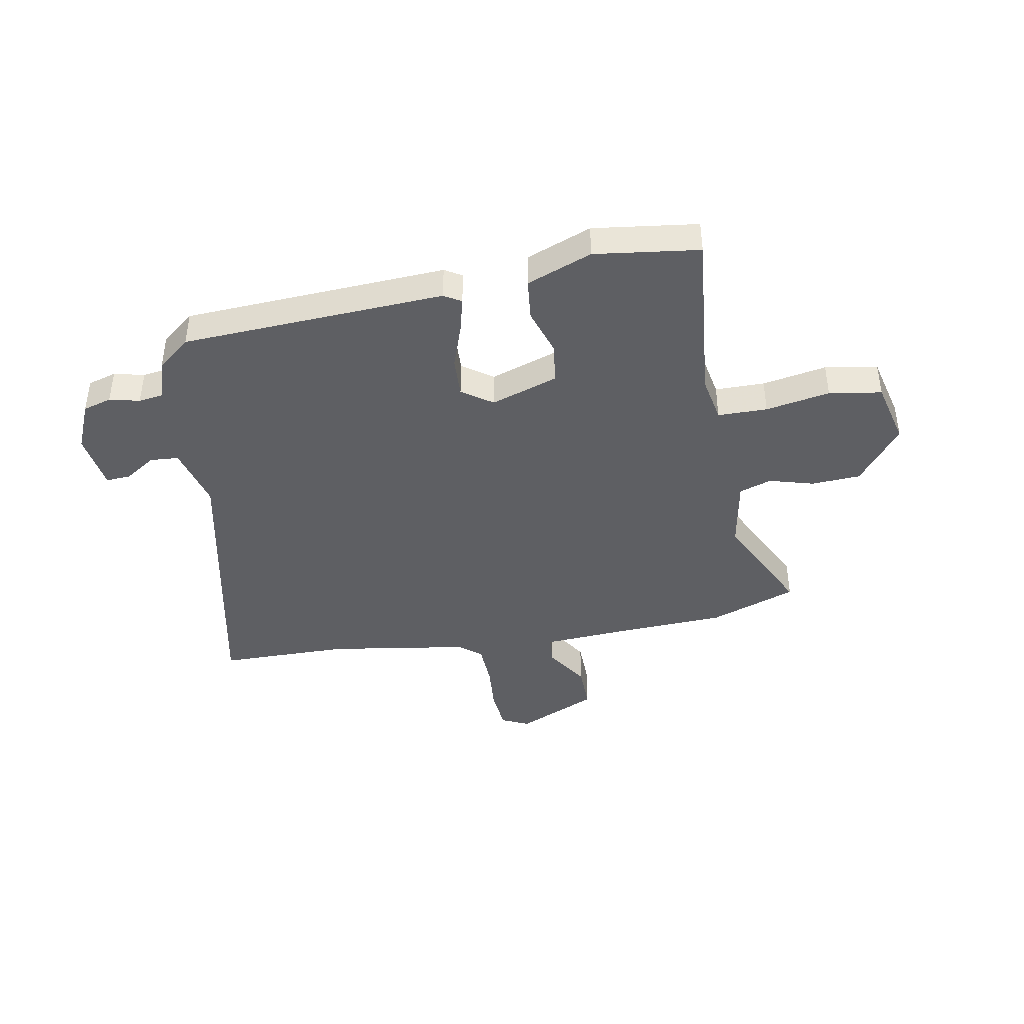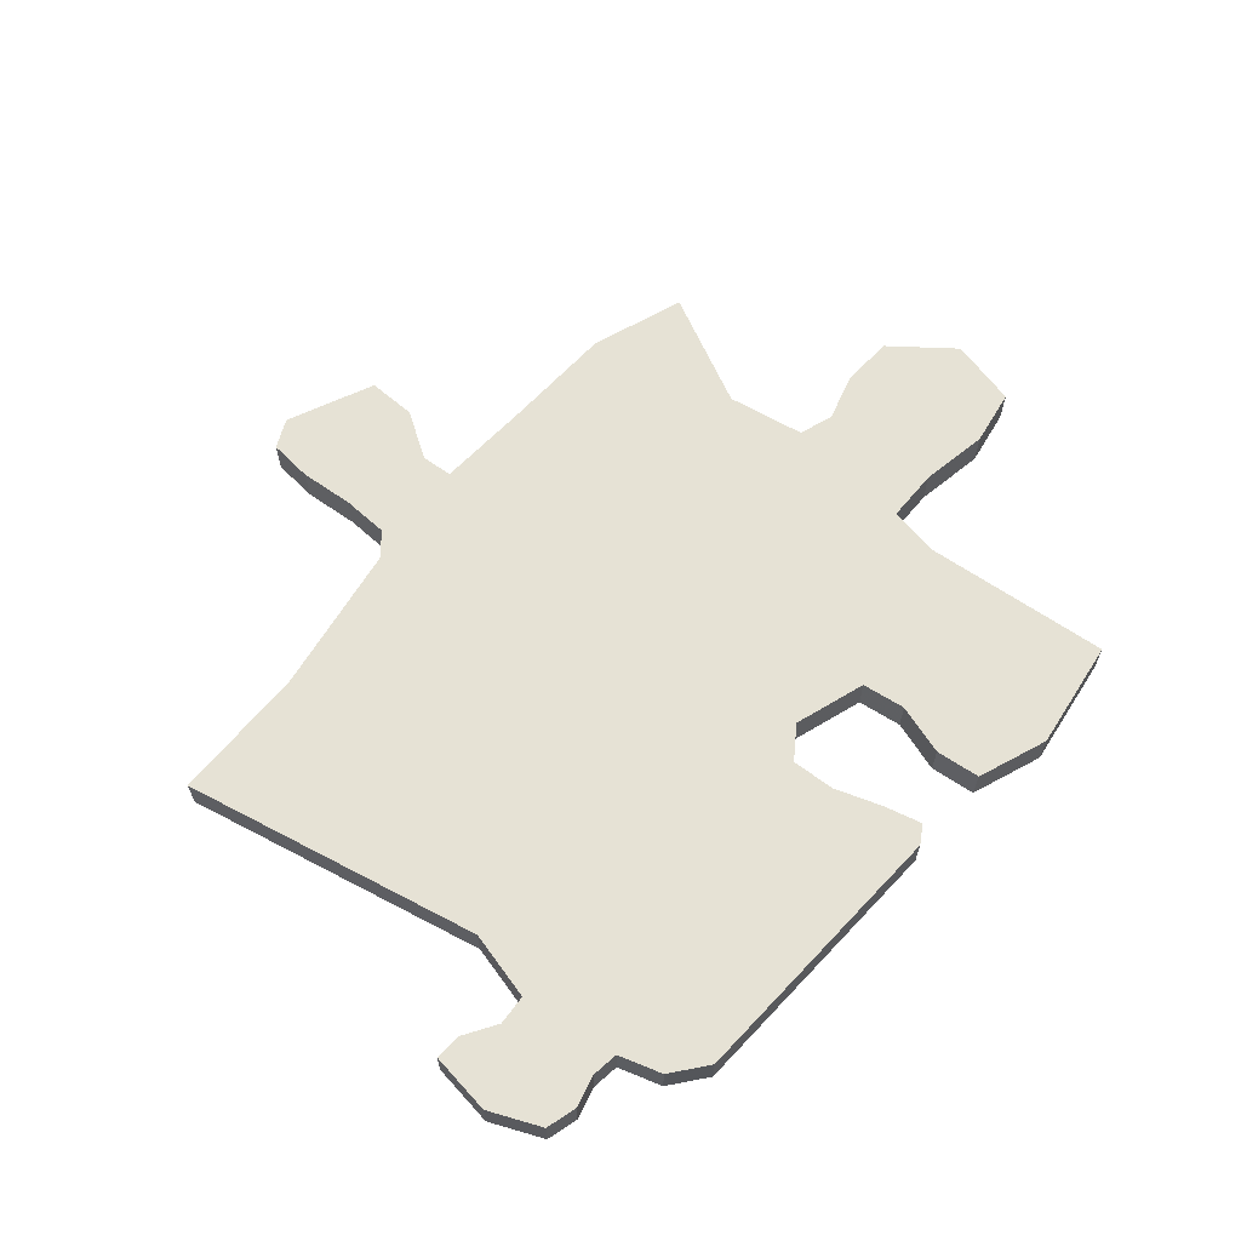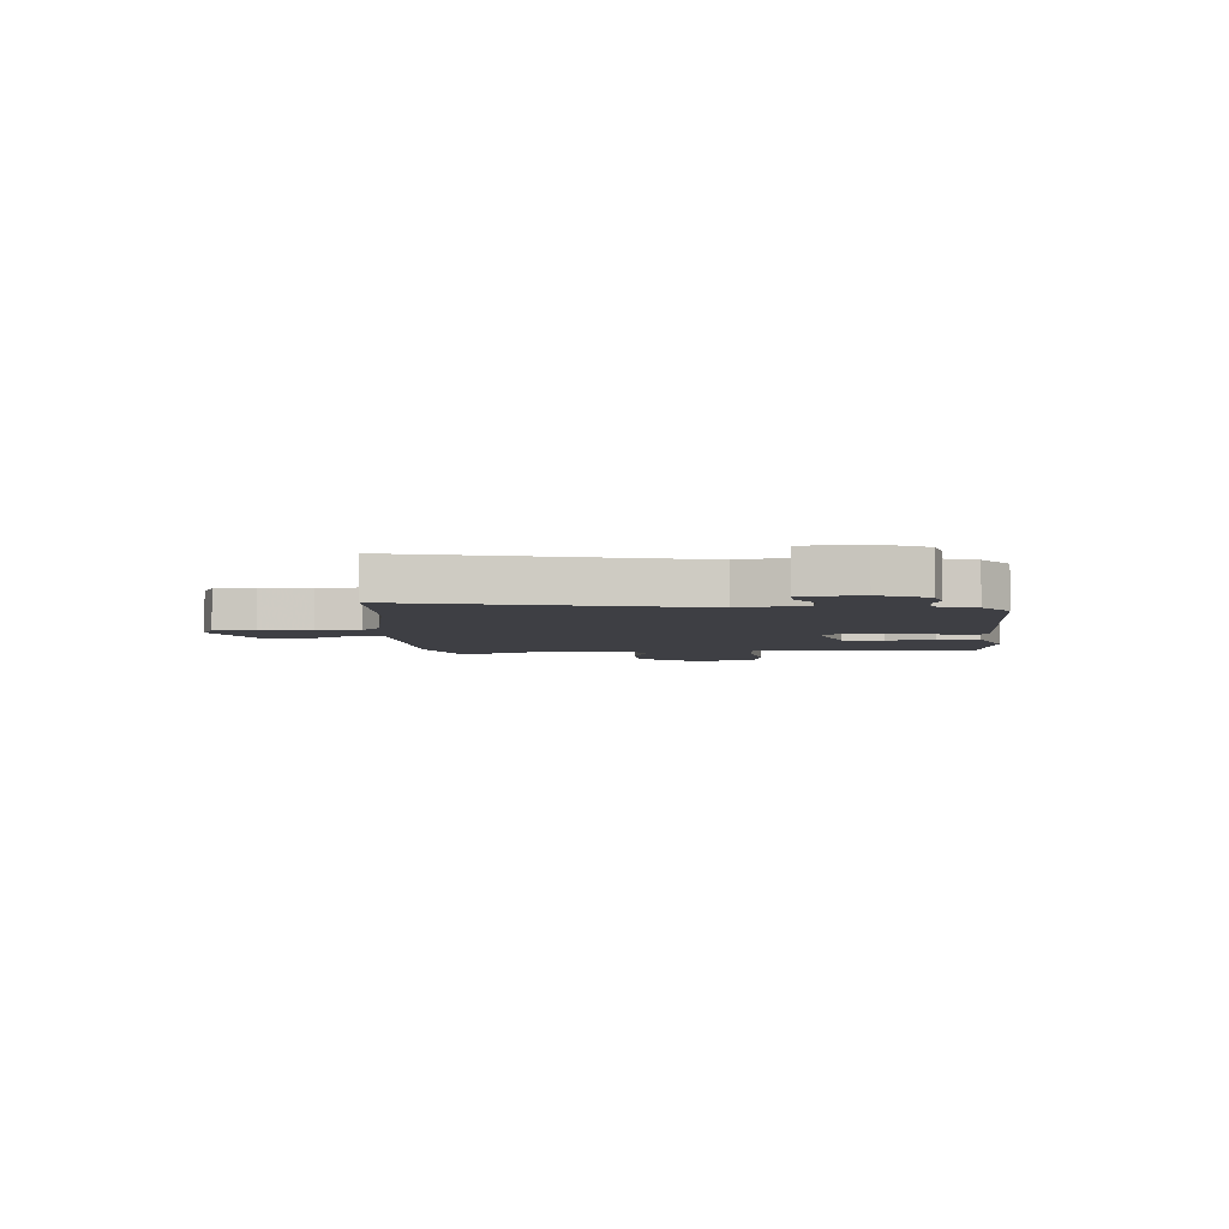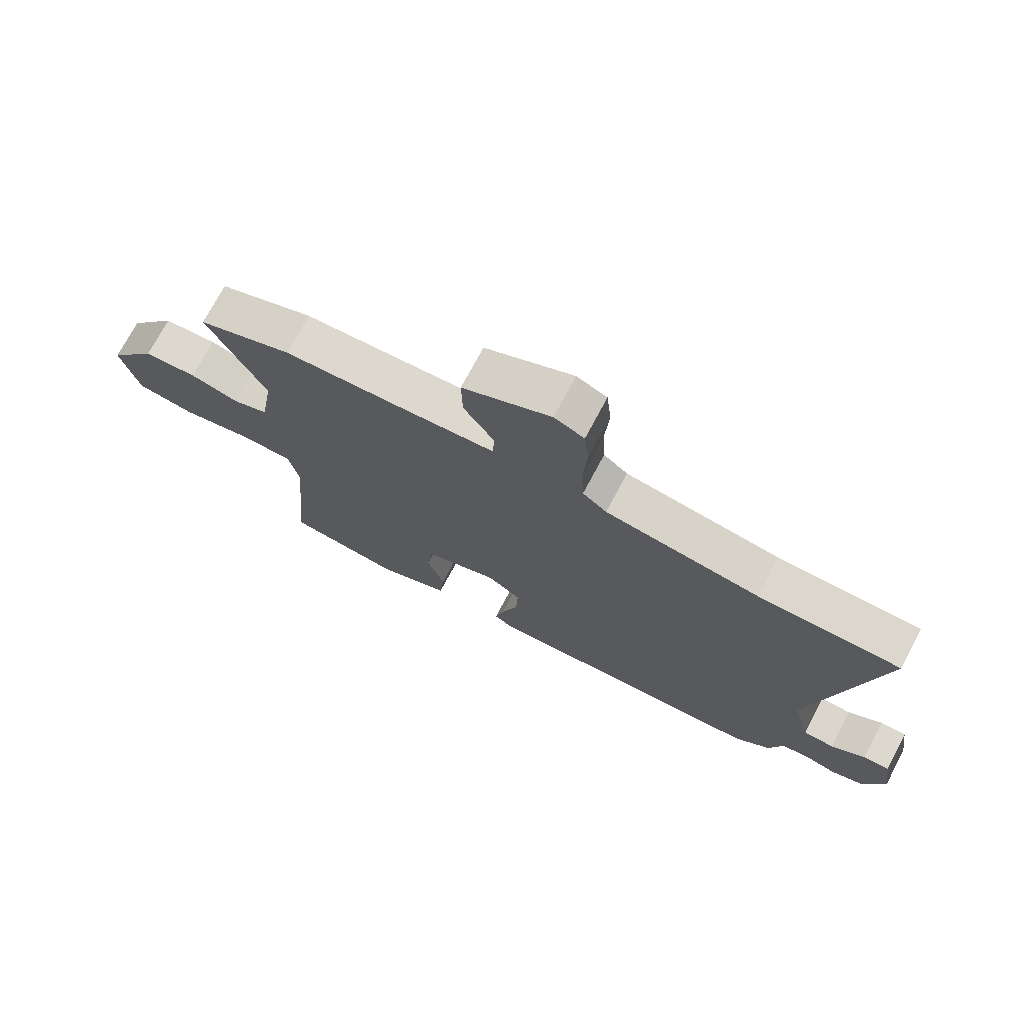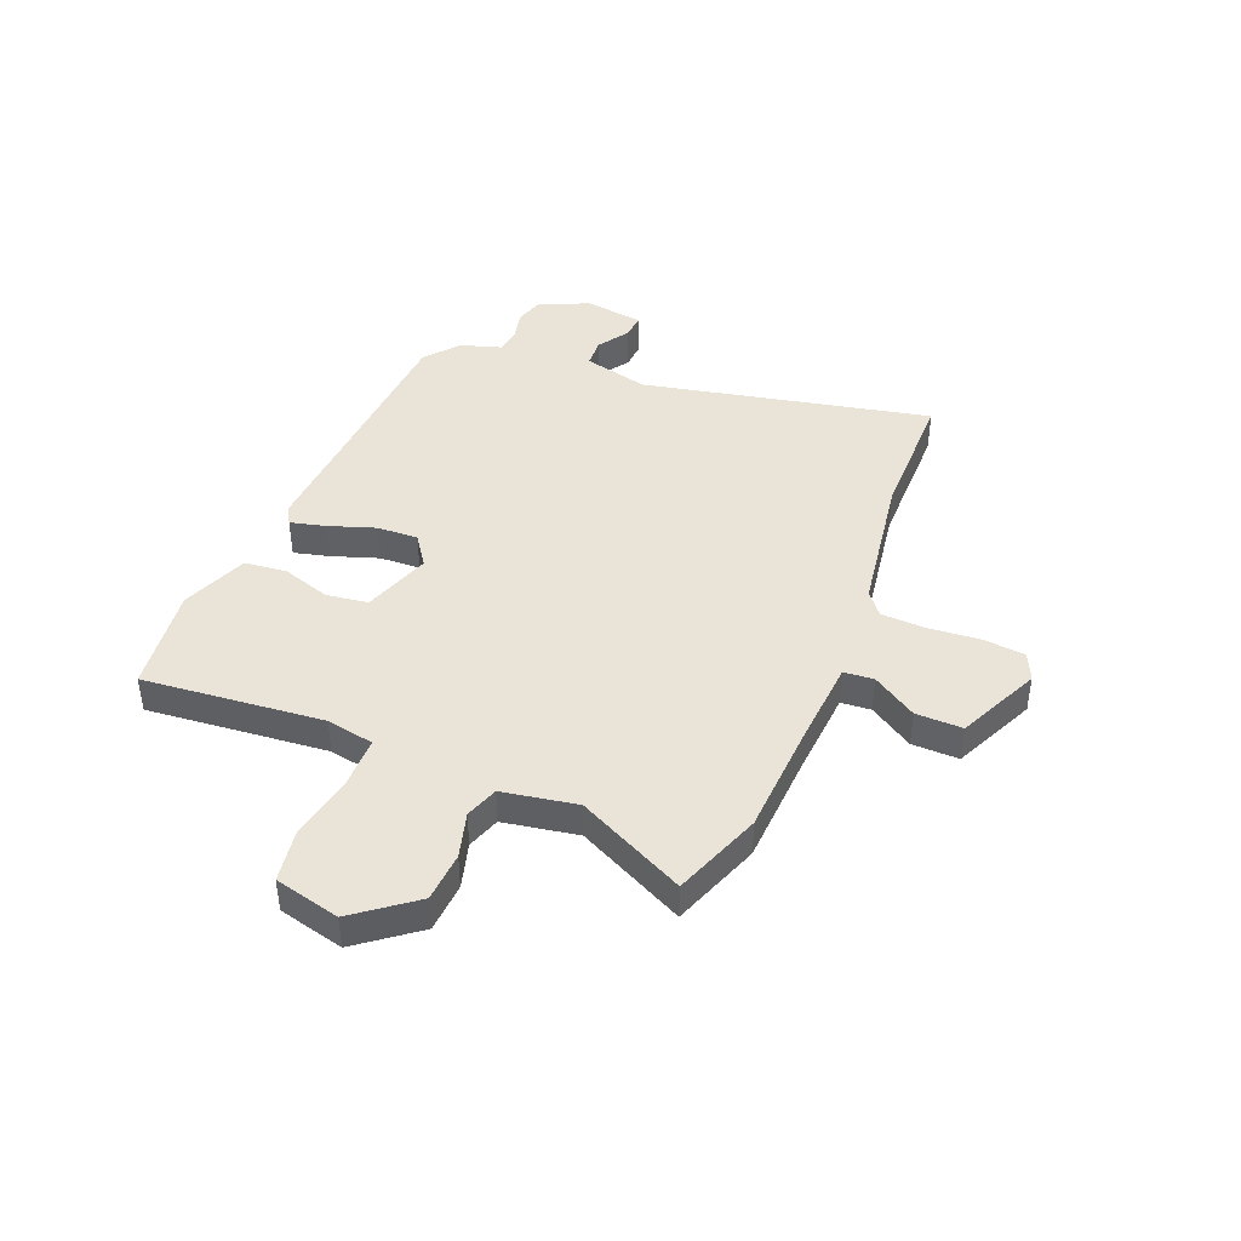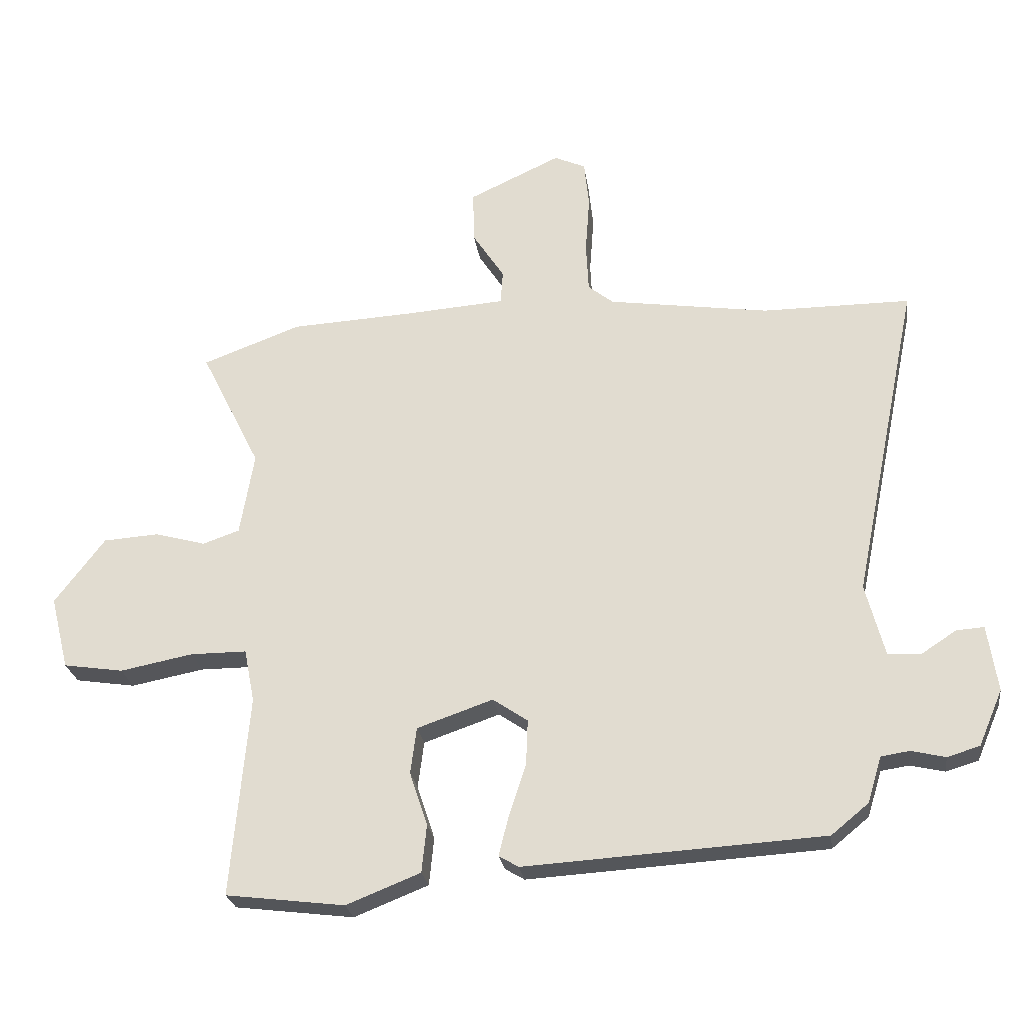
<metadata>
{"format":"obj","ext":"obj","renderer":"f3d","projection":"perspective","resolution":1024,"background":"white","views":[{"elev":-41.8,"azim":-170.1,"up":"+Y"},{"elev":63.9,"azim":129.6,"up":"+Y"},{"elev":-4.4,"azim":92.0,"up":"+Y"},{"elev":72.9,"azim":27.9,"up":"+Z"},{"elev":42.9,"azim":-68.2,"up":"+Y"},{"elev":-25.3,"azim":7.9,"up":"+Z"}]}
</metadata>
<code>
v -0.486 0.07 -0.498
v -0.457 0.07 -0.169
v -0.474 0.07 -0.082
v -0.566 0.07 -0.082
v -0.685 0.07 -0.105
v -0.783 0.07 -0.09
v -0.813 0.07 0.029
v -0.731 0.07 0.137
v -0.64 0.07 0.143
v -0.557 0.07 0.12
v -0.497 0.07 0.141
v -0.474 0.07 0.277
v -0.572 0.07 0.473
v -0.411 0.07 0.533
v -0.21 0.07 0.544
v -0.047 0.07 0.556
v -0.043 0.07 0.611
v -0.095 0.07 0.691
v -0.097 0.07 0.776
v 0.053 0.07 0.846
v 0.104 0.07 0.823
v 0.112 0.07 0.747
v 0.105 0.07 0.653
v 0.109 0.07 0.572
v 0.15 0.07 0.539
v 0.413 0.07 0.5
v 0.655 0.07 0.5
v 0.547 0.07 -0.026
v 0.578 0.07 -0.145
v 0.631 0.07 -0.148
v 0.689 0.07 -0.11
v 0.734 0.07 -0.107
v 0.75 0.07 -0.215
v 0.711 0.07 -0.306
v 0.658 0.07 -0.322
v 0.602 0.07 -0.309
v 0.556 0.07 -0.316
v 0.533 0.07 -0.391
v 0.472 0.07 -0.441
v -0.016 0.07 -0.471
v -0.048 0.07 -0.452
v -0.032 0.07 -0.387
v -0.004 0.07 -0.303
v -0.001 0.07 -0.228
v -0.058 0.07 -0.189
v -0.182 0.07 -0.232
v -0.192 0.07 -0.308
v -0.163 0.07 -0.396
v -0.171 0.07 -0.474
v -0.292 0.07 -0.522
v -0.486 0 -0.498
v -0.457 0 -0.169
v -0.474 0 -0.082
v -0.566 0 -0.082
v -0.685 0 -0.105
v -0.783 0 -0.09
v -0.813 0 0.029
v -0.731 0 0.137
v -0.64 0 0.143
v -0.557 0 0.12
v -0.497 0 0.141
v -0.474 0 0.277
v -0.572 0 0.473
v -0.411 0 0.533
v -0.21 0 0.544
v -0.047 0 0.556
v -0.043 0 0.611
v -0.095 0 0.691
v -0.097 0 0.776
v 0.053 0 0.846
v 0.104 0 0.823
v 0.112 0 0.747
v 0.105 0 0.653
v 0.109 0 0.572
v 0.15 0 0.539
v 0.413 0 0.5
v 0.655 0 0.5
v 0.547 0 -0.026
v 0.578 0 -0.145
v 0.631 0 -0.148
v 0.689 0 -0.11
v 0.734 0 -0.107
v 0.75 0 -0.215
v 0.711 0 -0.306
v 0.658 0 -0.322
v 0.602 0 -0.309
v 0.556 0 -0.316
v 0.533 0 -0.391
v 0.472 0 -0.441
v -0.016 0 -0.471
v -0.048 0 -0.452
v -0.032 0 -0.387
v -0.004 0 -0.303
v -0.001 0 -0.228
v -0.058 0 -0.189
v -0.182 0 -0.232
v -0.192 0 -0.308
v -0.163 0 -0.396
v -0.171 0 -0.474
v -0.292 0 -0.522
f 47 48 49 50
f 46 47 50 1
f 40 41 42 43
f 38 39 40 43
f 37 38 43 44
f 36 37 44 45
f 34 35 36
f 33 34 36 45
f 30 31 32 33
f 29 30 33 45
f 26 27 28
f 25 26 28
f 24 25 28 29
f 20 21 22 23
f 20 23 24
f 17 18 19 20
f 16 17 20 24
f 12 13 14 15
f 11 12 15 16
f 7 8 9 10
f 7 10 11
f 4 5 6 7
f 3 4 7 11
f 2 3 11 16
f 46 1 2 16
f 16 24 29 45
f 16 45 46
f 100 99 98 97
f 51 100 97 96
f 93 92 91 90
f 93 90 89 88
f 94 93 88 87
f 95 94 87 86
f 86 85 84
f 95 86 84 83
f 83 82 81 80
f 95 83 80 79
f 78 77 76
f 78 76 75
f 79 78 75 74
f 73 72 71 70
f 74 73 70
f 70 69 68 67
f 74 70 67 66
f 65 64 63 62
f 66 65 62 61
f 60 59 58 57
f 61 60 57
f 57 56 55 54
f 61 57 54 53
f 66 61 53 52
f 66 52 51 96
f 95 79 74 66
f 96 95 66
f 1 51 52 2
f 2 52 53 3
f 3 53 54 4
f 4 54 55 5
f 5 55 56 6
f 6 56 57 7
f 7 57 58 8
f 8 58 59 9
f 9 59 60 10
f 10 60 61 11
f 11 61 62 12
f 12 62 63 13
f 13 63 64 14
f 14 64 65 15
f 15 65 66 16
f 16 66 67 17
f 17 67 68 18
f 18 68 69 19
f 19 69 70 20
f 20 70 71 21
f 21 71 72 22
f 22 72 73 23
f 23 73 74 24
f 24 74 75 25
f 25 75 76 26
f 26 76 77 27
f 27 77 78 28
f 28 78 79 29
f 29 79 80 30
f 30 80 81 31
f 31 81 82 32
f 32 82 83 33
f 33 83 84 34
f 34 84 85 35
f 35 85 86 36
f 36 86 87 37
f 37 87 88 38
f 38 88 89 39
f 39 89 90 40
f 40 90 91 41
f 41 91 92 42
f 42 92 93 43
f 43 93 94 44
f 44 94 95 45
f 45 95 96 46
f 46 96 97 47
f 47 97 98 48
f 48 98 99 49
f 49 99 100 50
f 50 100 51 1

</code>
